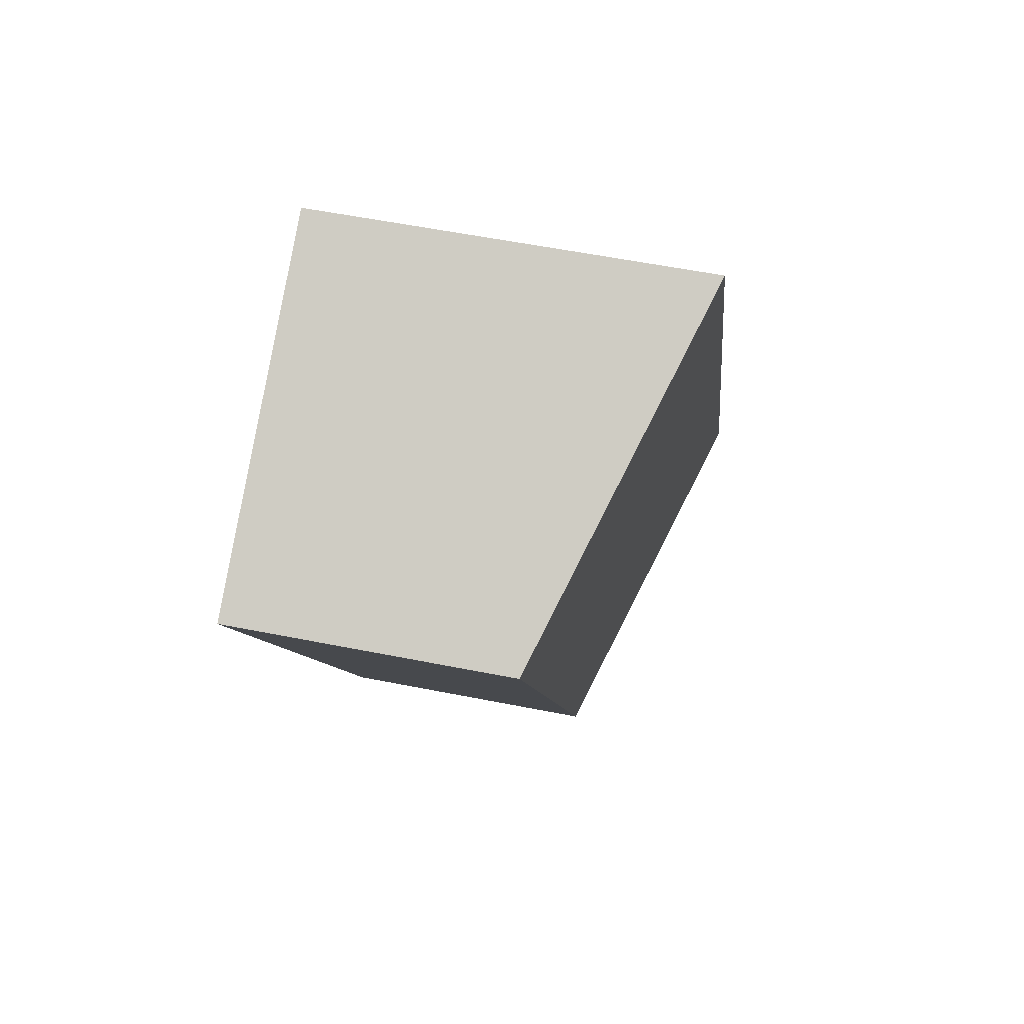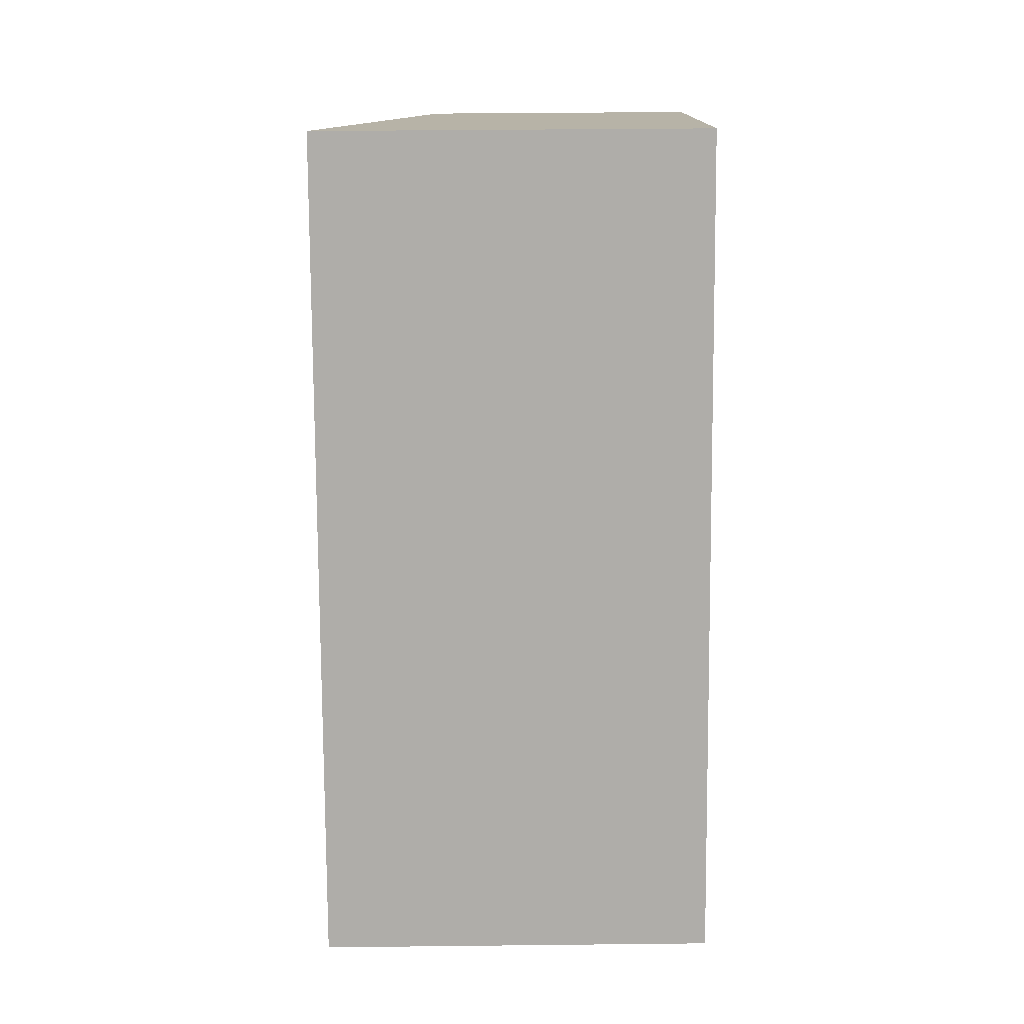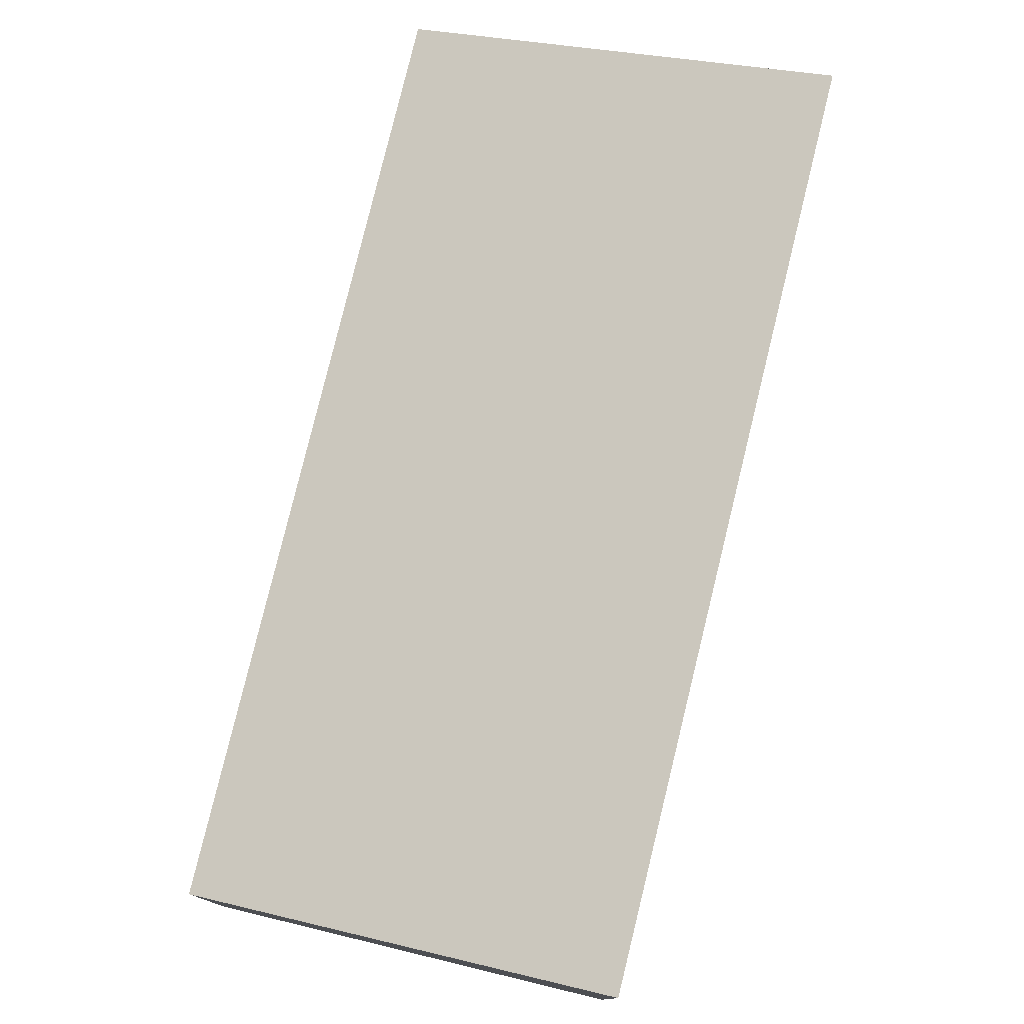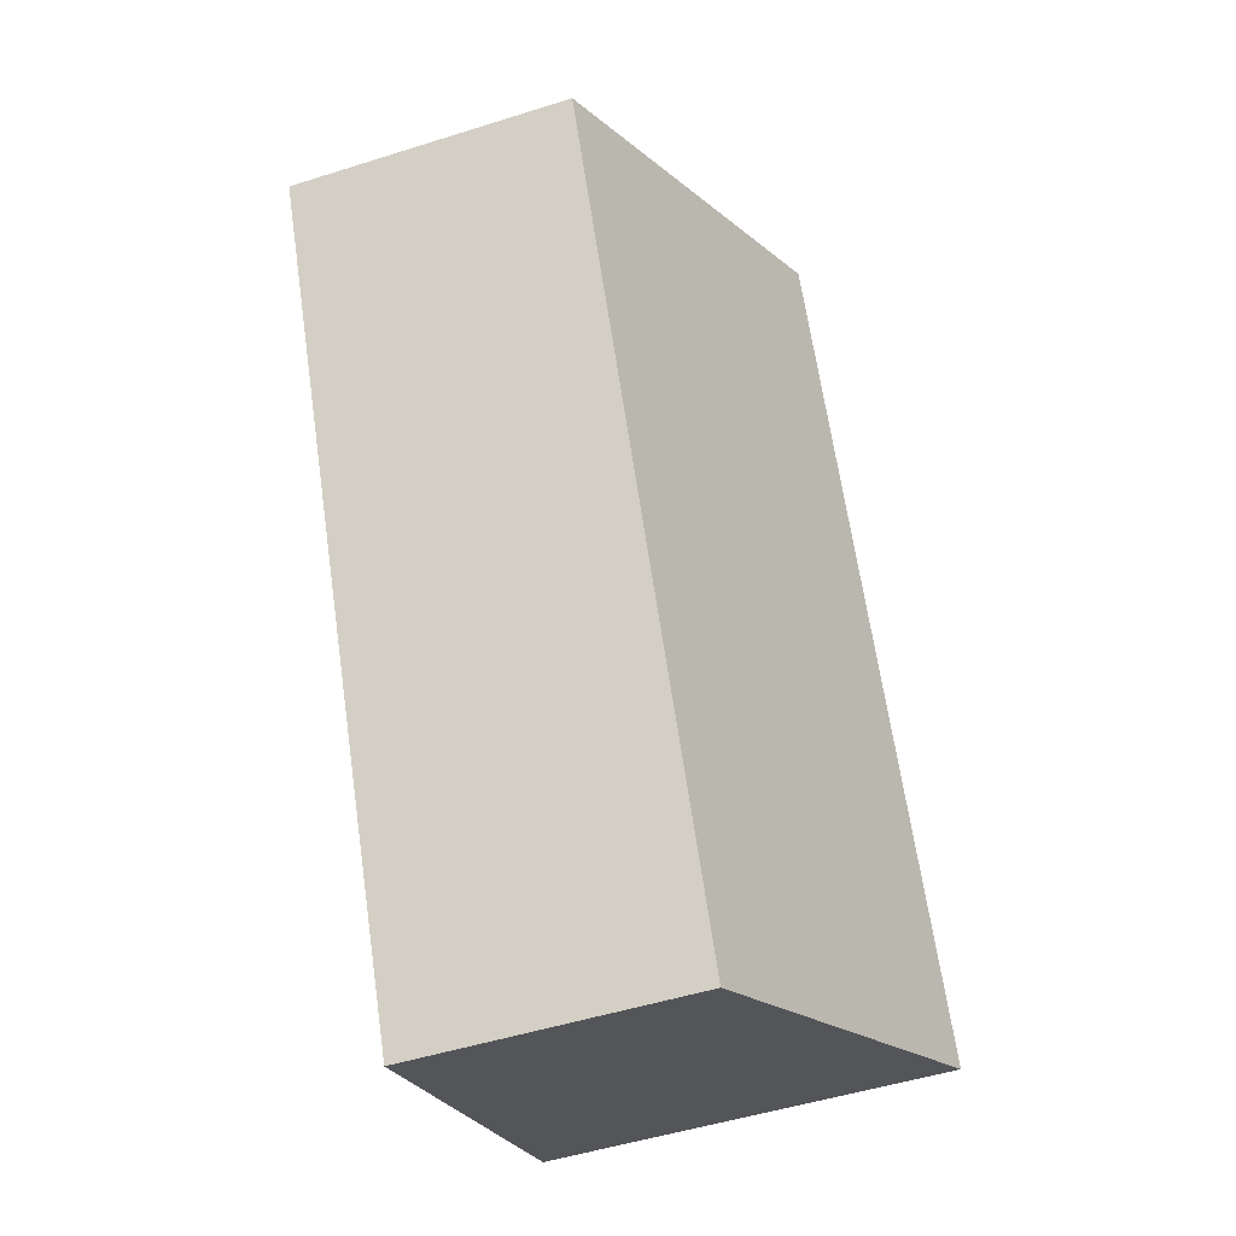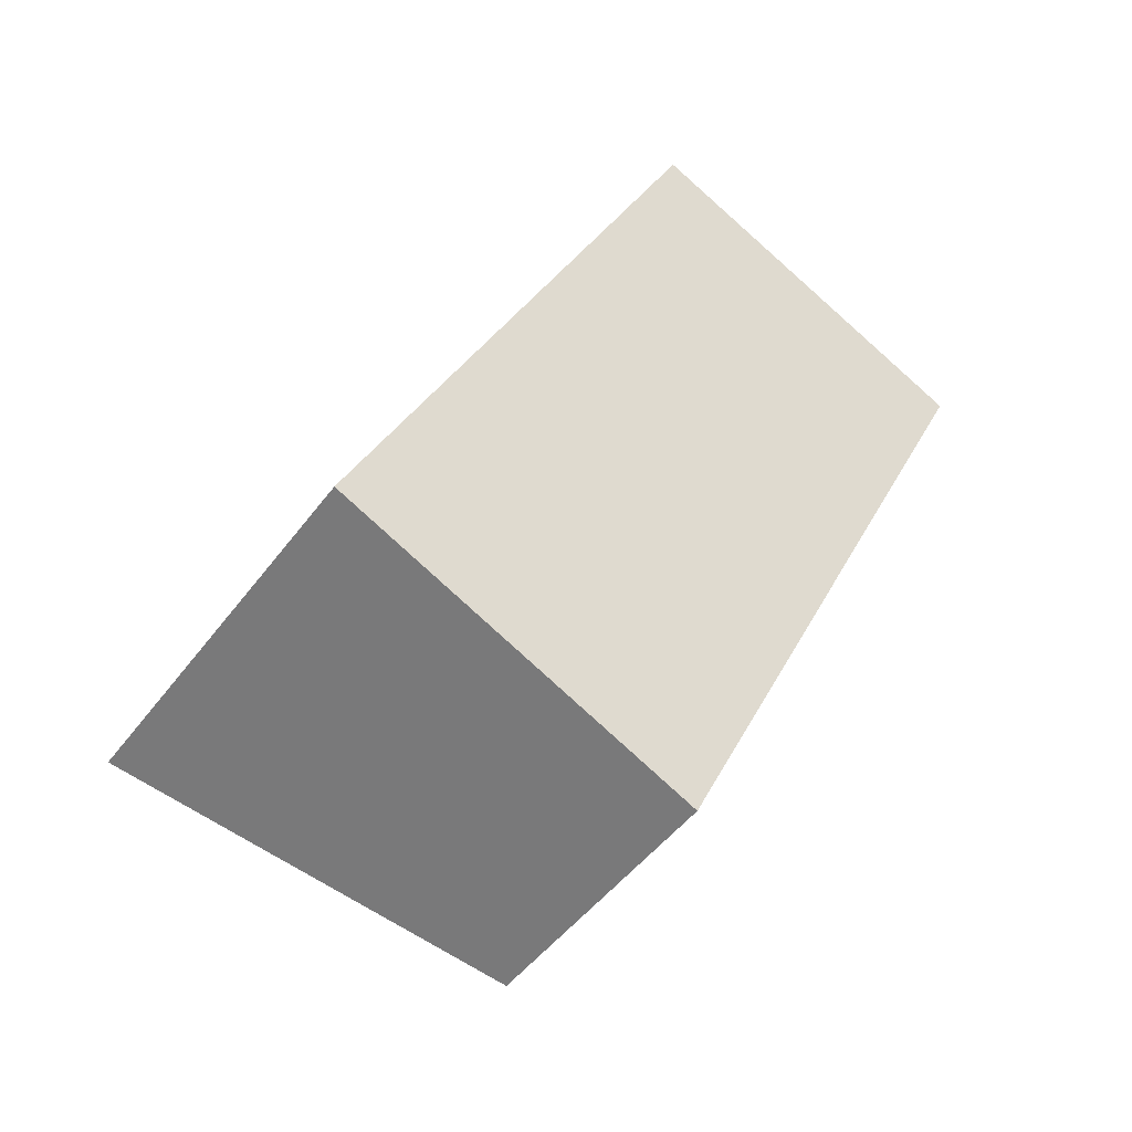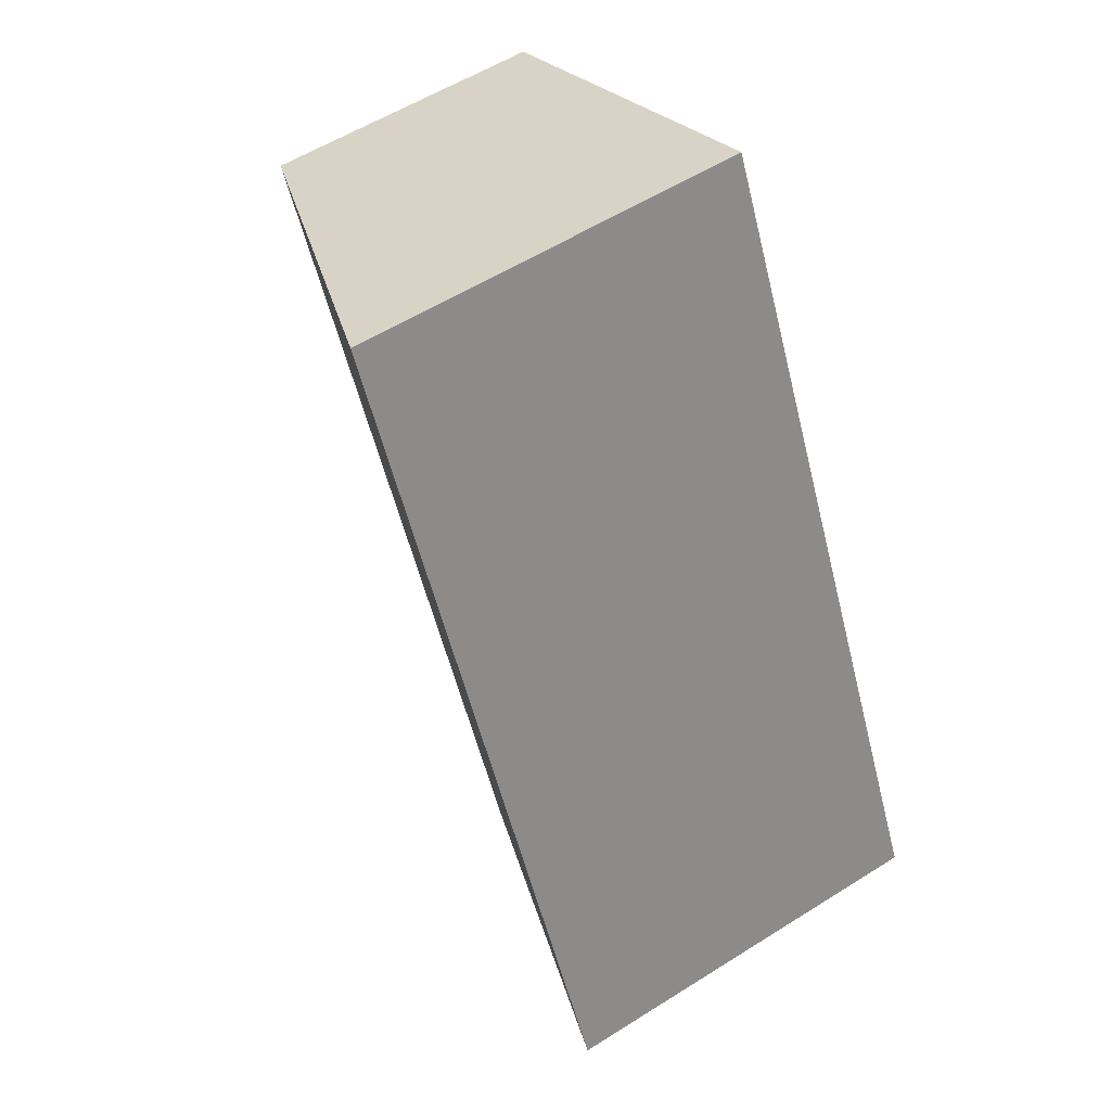
<metadata>
{"format":"obj","ext":"obj","renderer":"f3d","projection":"perspective","resolution":1024,"background":"white","views":[{"elev":57.2,"azim":101.7,"up":"+Z"},{"elev":38.3,"azim":-90.8,"up":"+Z"},{"elev":78.8,"azim":-140.7,"up":"+Y"},{"elev":-50.1,"azim":109.2,"up":"+Z"},{"elev":-46.8,"azim":-34.3,"up":"+Z"},{"elev":56.5,"azim":-123.4,"up":"+Z"}]}
</metadata>
<code>
v  0 4.224 2.586e-16
v  7.666 2.981 6.335
v  3.755 2.981 -1.805
v  3.893 4.23 8.148
v  7.666 -3.879e-16 6.335
v  3.755 1.105e-16 -1.805
v  0 0 0
v  3.893 -4.989e-16 8.148
g defaultobject
f 1 2 3
f 2 1 4
f 5 3 2
f 3 5 6
f 3 7 1
f 7 3 6
f 1 8 4
f 8 1 7
f 8 2 4
f 2 8 5
f 5 7 6
f 7 5 8

</code>
